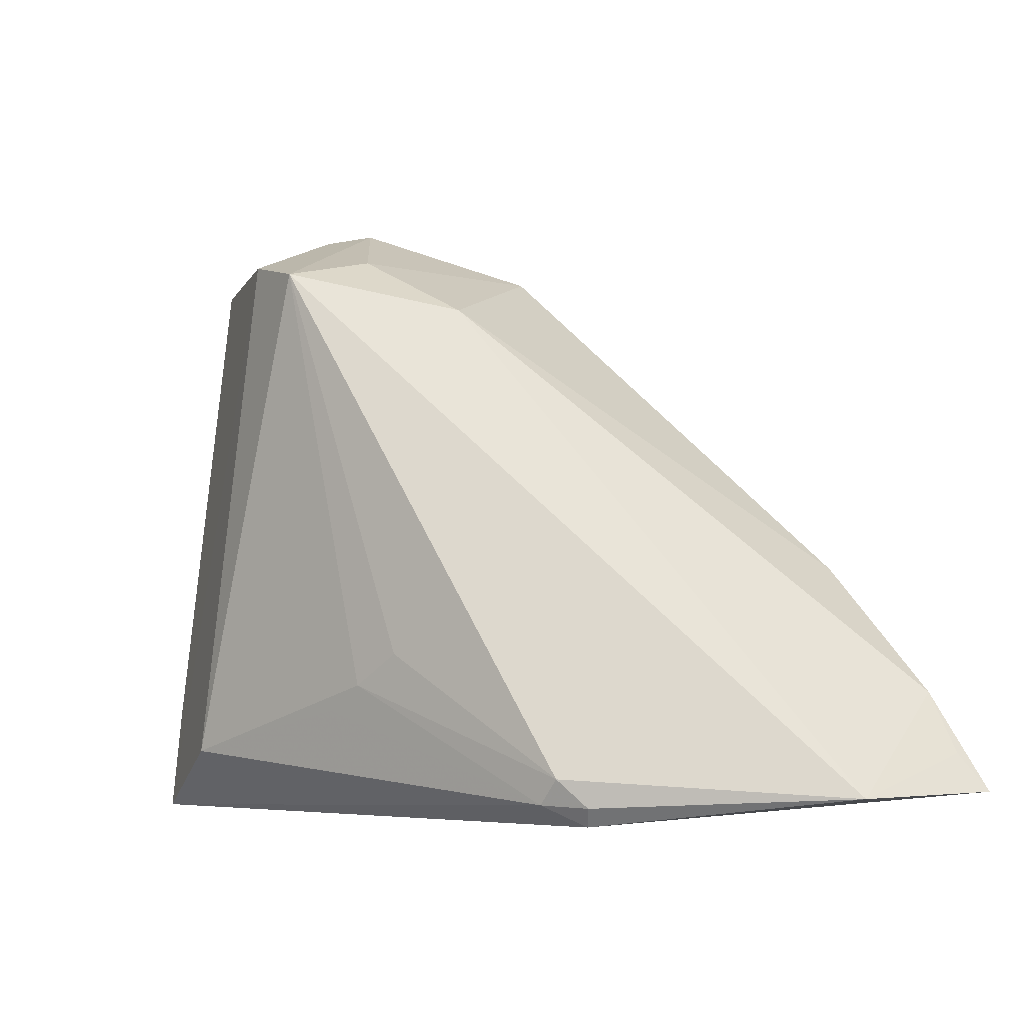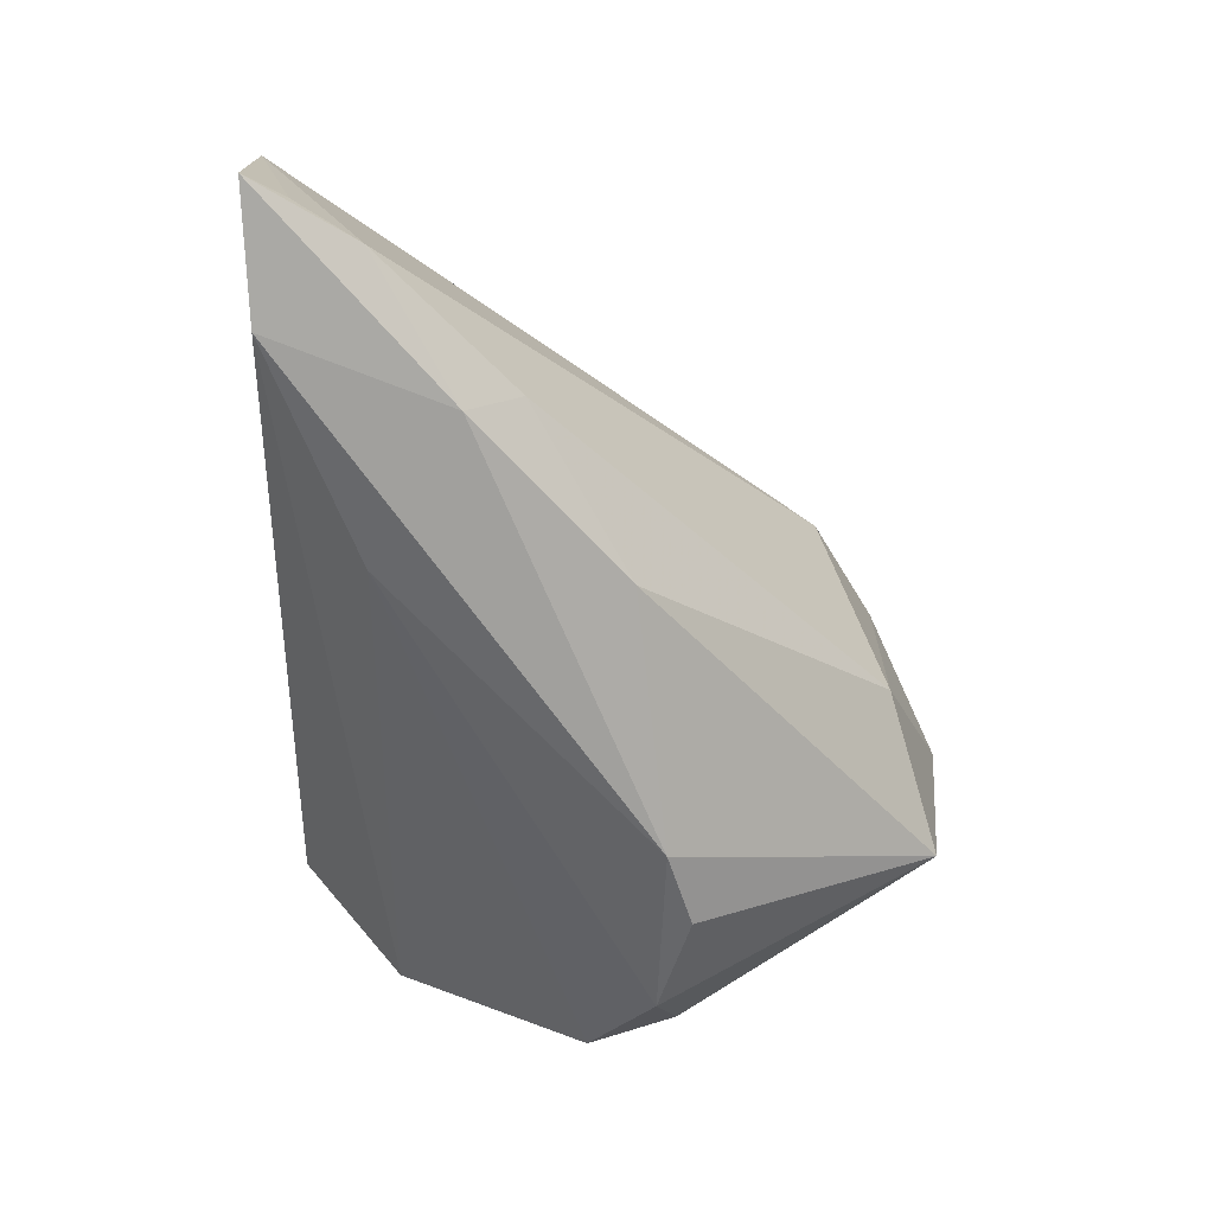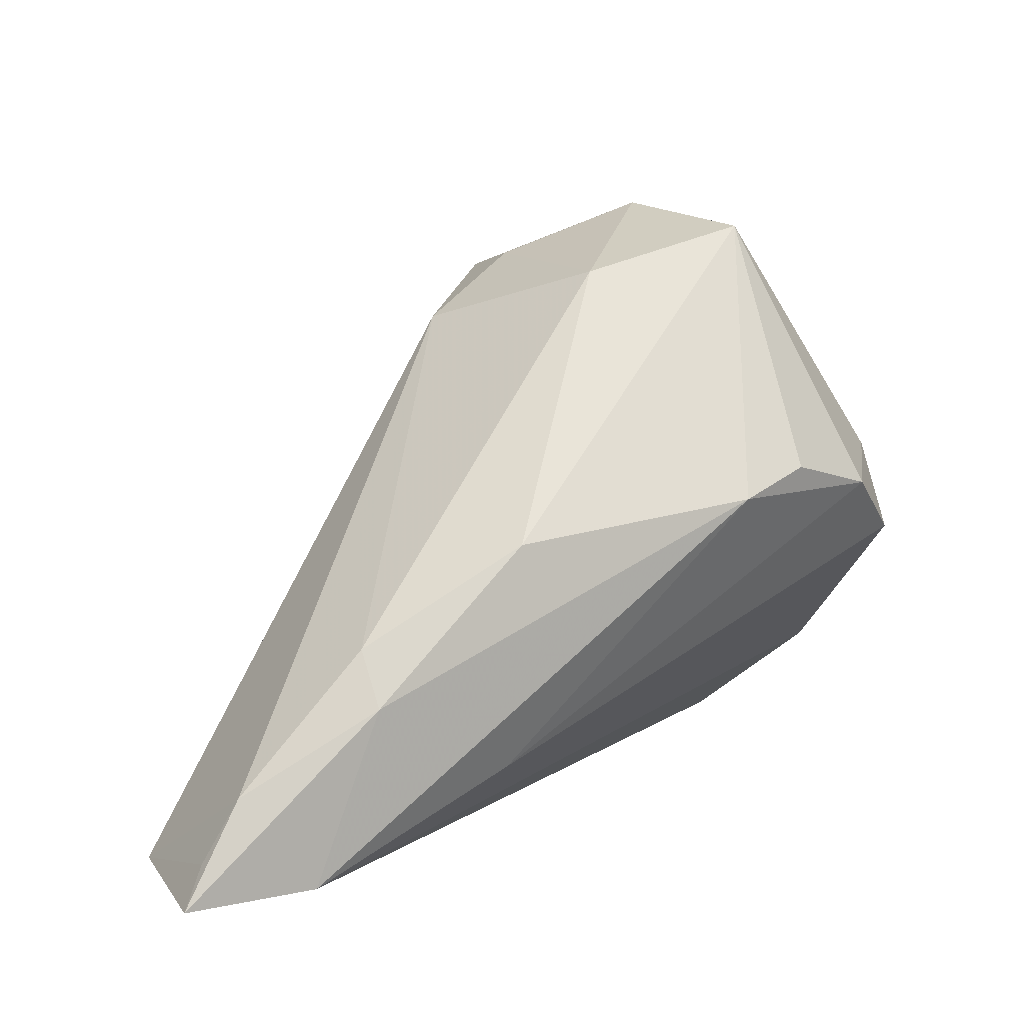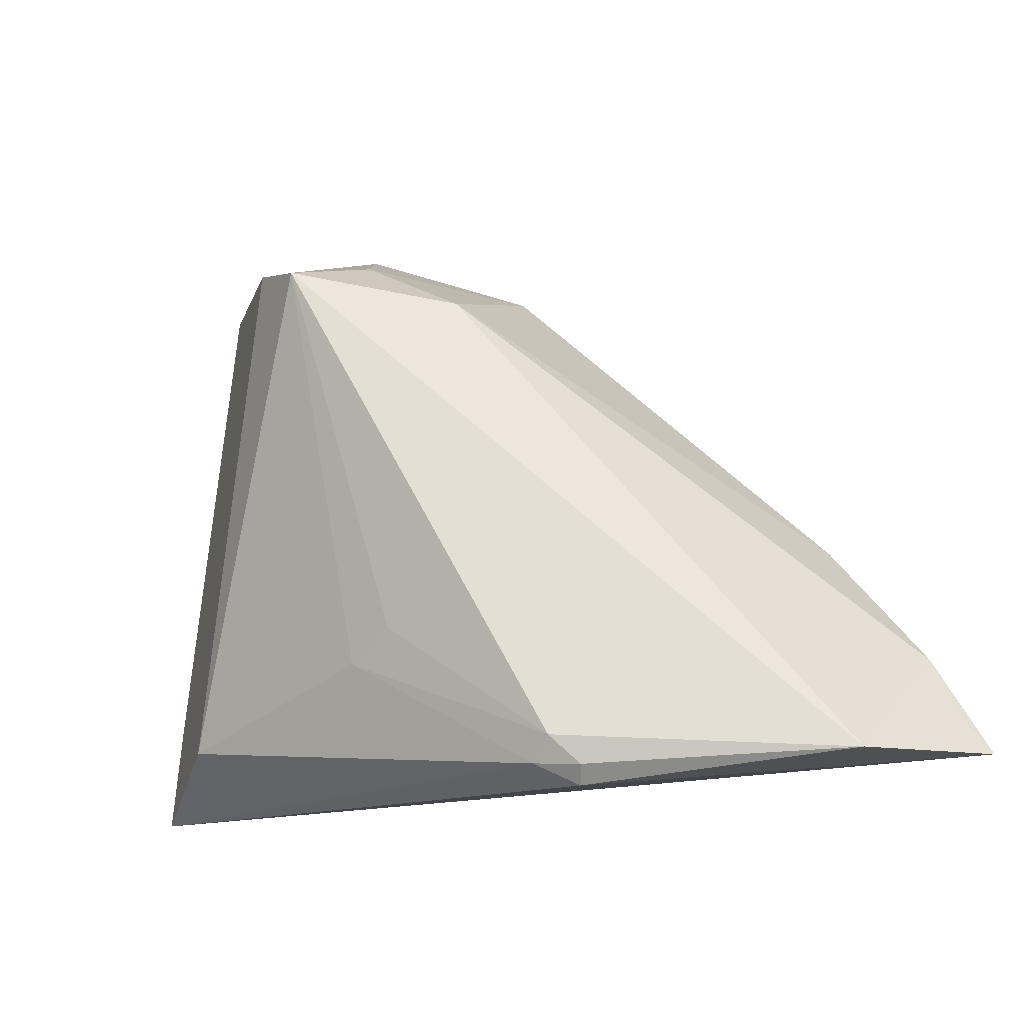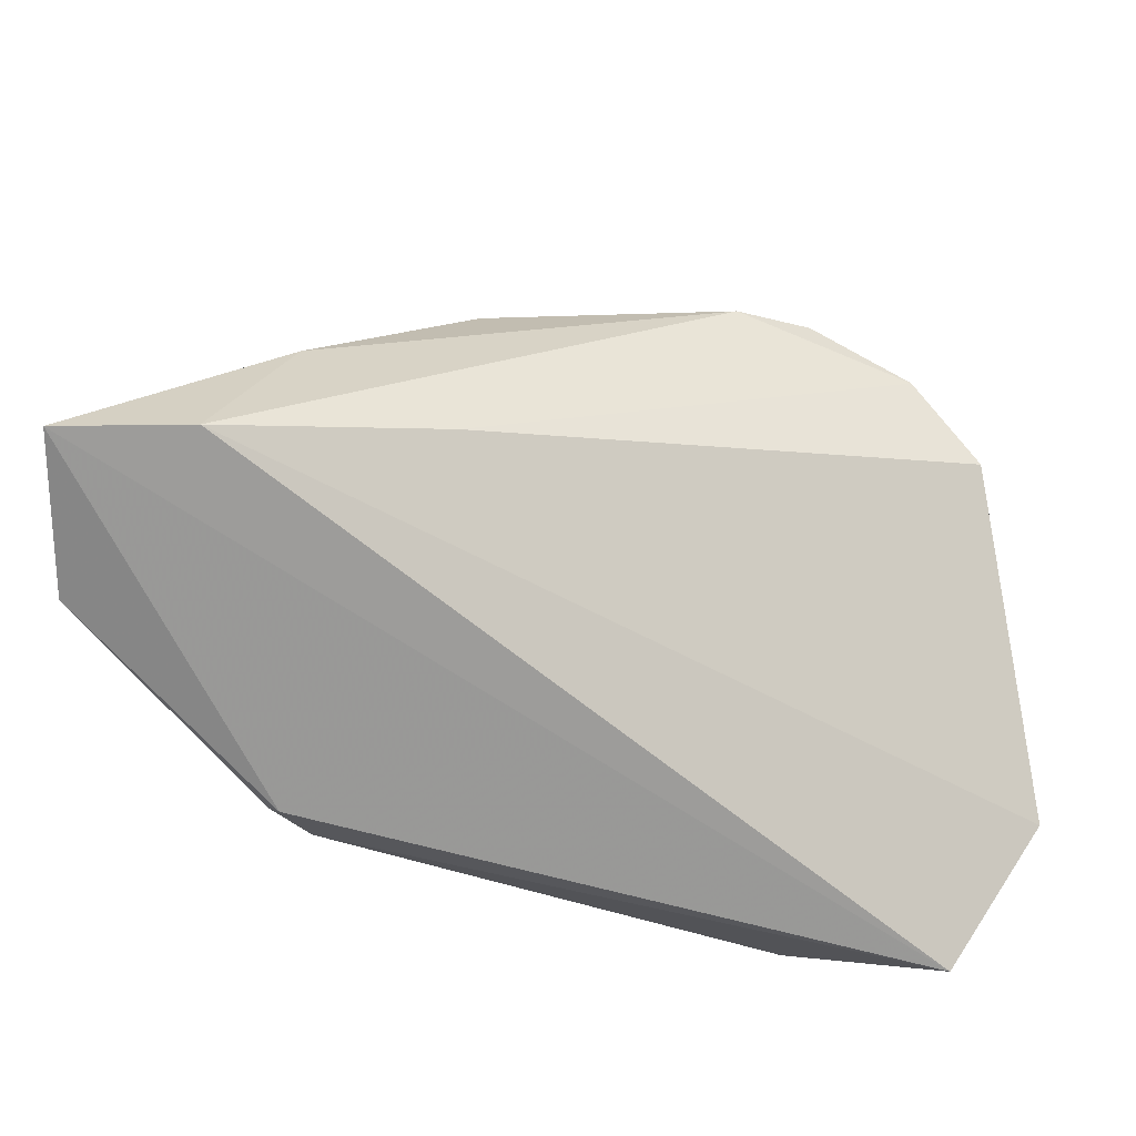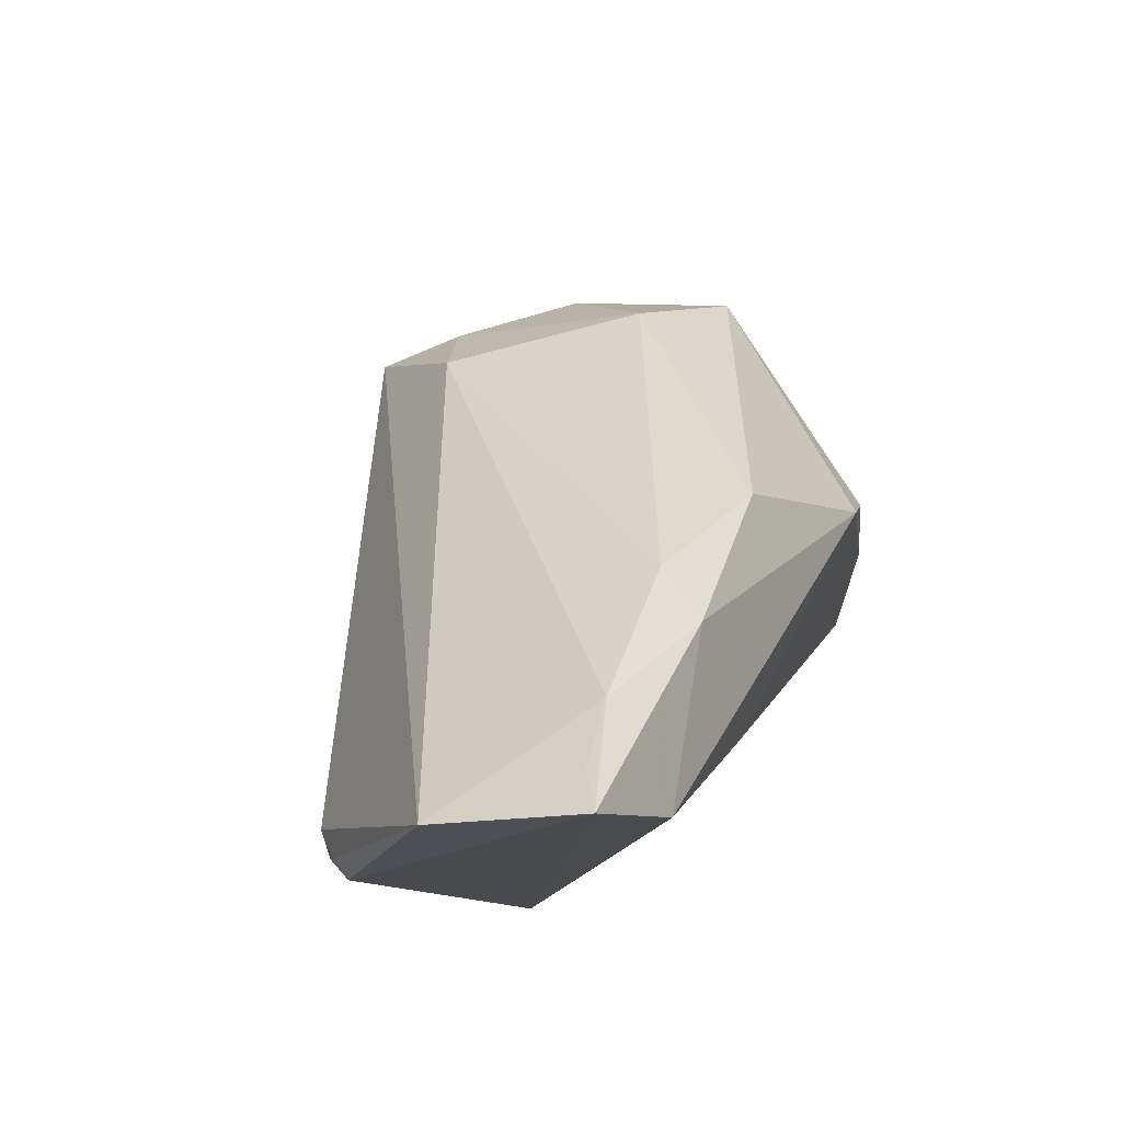
<metadata>
{"format":"obj","ext":"obj","renderer":"f3d","projection":"perspective","resolution":1024,"background":"white","views":[{"elev":-4.6,"azim":54.0,"up":"+Y"},{"elev":-71.6,"azim":90.2,"up":"+Z"},{"elev":12.3,"azim":155.6,"up":"+Y"},{"elev":-13.3,"azim":55.8,"up":"+Y"},{"elev":-62.5,"azim":175.9,"up":"+Y"},{"elev":-10.7,"azim":116.4,"up":"+Y"}]}
</metadata>
<code>
v -0.01832 0.01429 -0.02934
v 1.4e-07 0.03689 -0.00791
v 0.05996 -0.02979 -0.01186
v 0.03841 -0.0311 0.0108
v -0.01835 0.04224 -0.01193
v 0.0004765 0.03707 0.01693
v -0.01608 0.04285 0.01276
v -0.03387 0.03006 0.01781
v -0.03026 0.01058 -0.02487
v -0.0393 0.007876 -0.008836
v -0.03766 0.01311 -0.01318
v -0.009463 0.01153 -0.03188
v -0.01857 -0.02557 0.03004
v -0.01387 0.04402 0.007464
v -0.009369 0.03672 0.02745
v -0.02593 0.03558 0.02223
v 0.00432 -0.02015 0.02441
v 0.01333 0.02971 0.01154
v -0.04598 -0.02072 0.01389
v 0.04587 -0.02878 -0.03188
v 0.01956 0.008342 -0.03018
v 0.03626 -0.02776 0.01373
v 0.02073 -0.01874 -0.02864
v -0.03583 -0.03332 0.02521
v 0.05826 -0.02499 -0.02862
v -0.03766 0.03058 0.01423
v 0.05382 -0.01787 -0.02869
v 0.06107 -0.02945 -0.03092
v -5.974e-05 0.03449 0.02817
v 0.009231 -0.0171 0.02354
v 0.03801 -0.008592 -0.03188
v 0.03372 -0.03081 0.01407
v 0.03846 -0.002585 -0.02759
v 0.03698 -0.03332 0.009762
v -0.03489 -0.02094 0.0244
v -0.03809 0.002973 -0.01868
v 0.01489 -0.01332 0.02195
f 20 24 19
f 23 36 9
f 20 19 23
f 23 19 36
f 24 34 32
f 32 4 22
f 34 4 32
f 3 29 22
f 22 4 3
f 3 4 34
f 12 5 21
f 20 23 12
f 12 23 9
f 7 5 26
f 9 36 11
f 11 5 9
f 11 26 5
f 24 32 13
f 28 3 34
f 28 24 20
f 28 34 24
f 9 5 1
f 1 12 9
f 5 12 1
f 7 26 16
f 19 26 10
f 26 11 10
f 36 19 10
f 10 11 36
f 14 5 7
f 7 29 14
f 21 5 2
f 5 14 2
f 29 3 18
f 30 32 22
f 29 13 30
f 20 12 31
f 31 28 20
f 31 12 21
f 8 16 26
f 24 13 15
f 15 16 24
f 15 13 29
f 15 29 7
f 7 16 15
f 28 31 27
f 27 18 3
f 6 14 29
f 29 18 6
f 6 2 14
f 6 18 2
f 17 13 32
f 32 30 17
f 17 30 13
f 22 29 37
f 37 30 22
f 29 30 37
f 35 8 26
f 35 19 24
f 35 26 19
f 24 16 35
f 16 8 35
f 2 18 33
f 18 27 33
f 21 2 33
f 33 31 21
f 33 27 31
f 3 28 25
f 25 27 3
f 28 27 25

</code>
